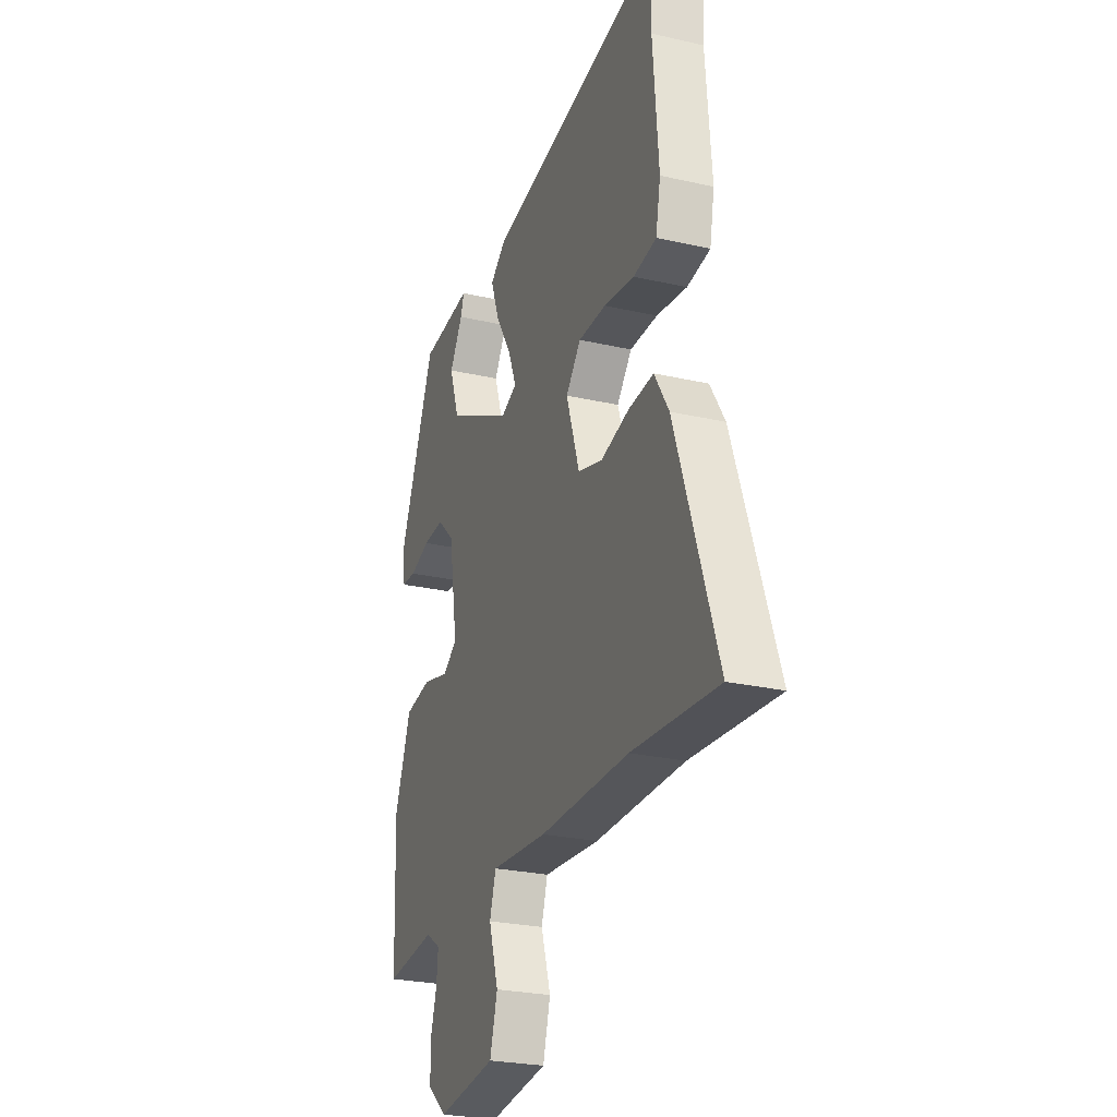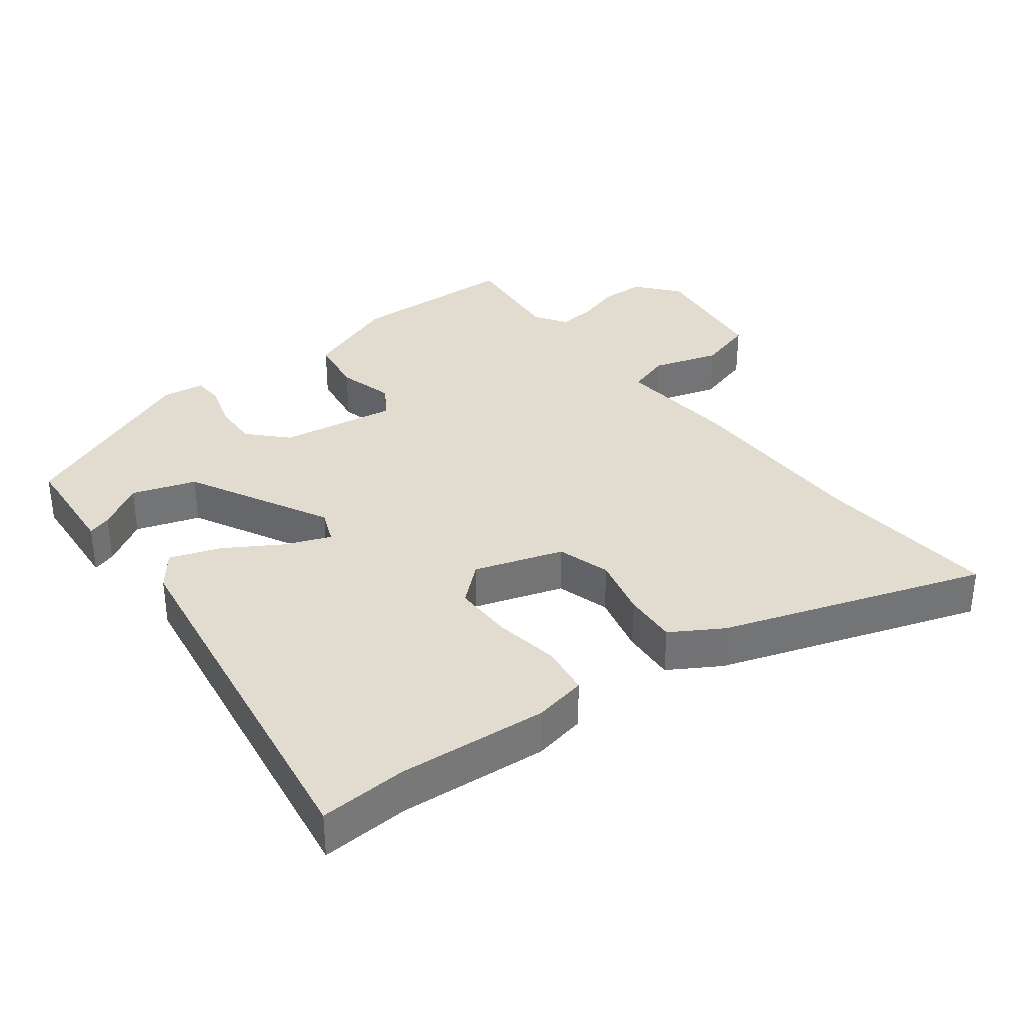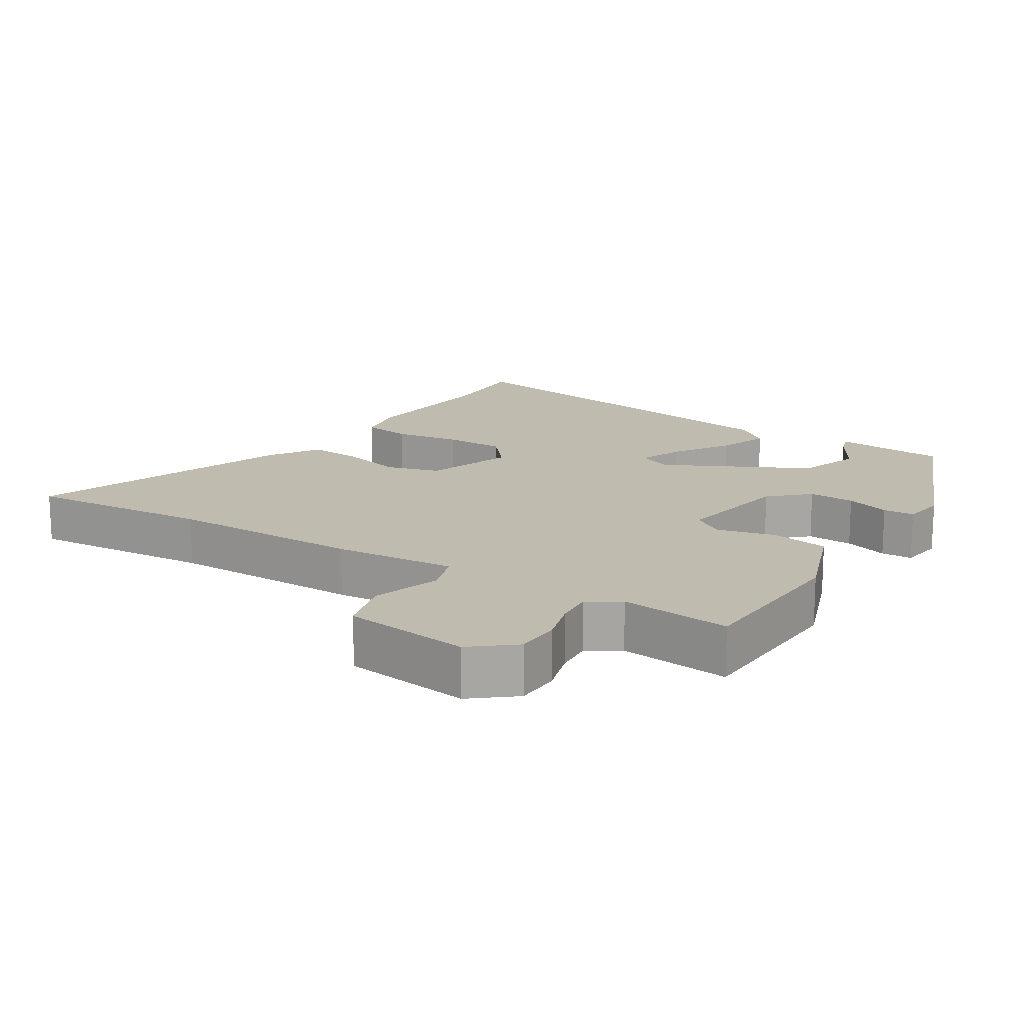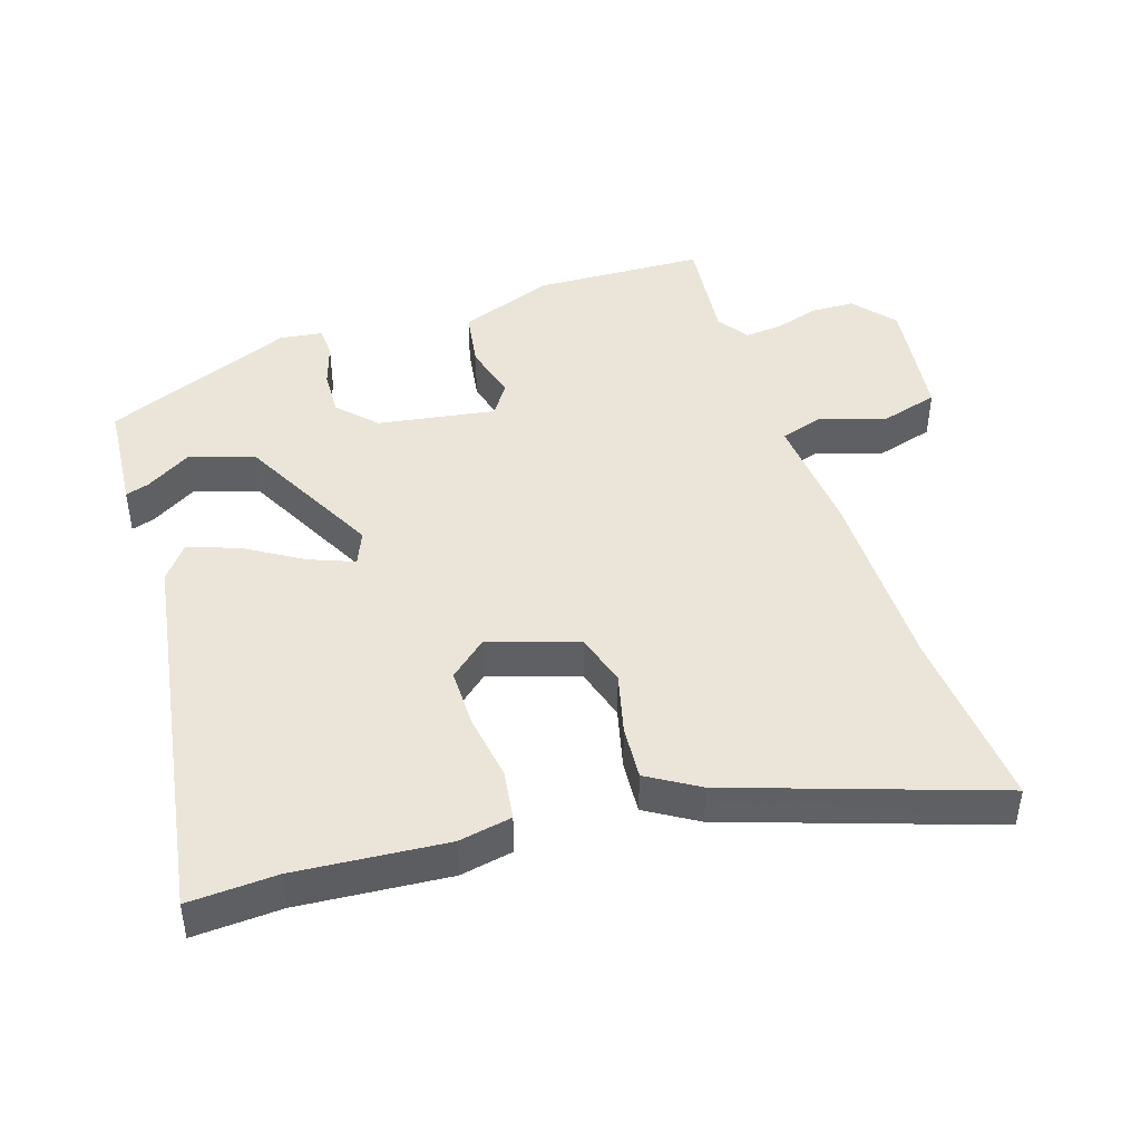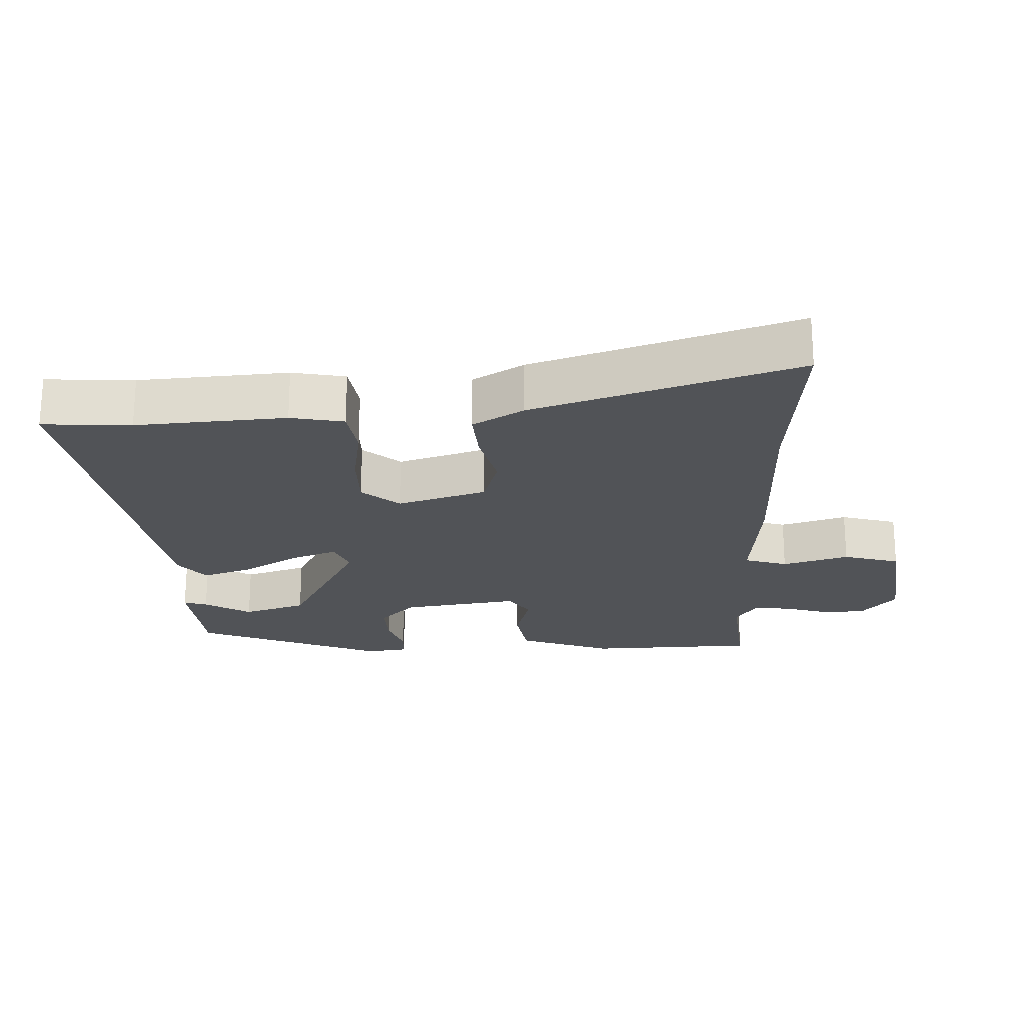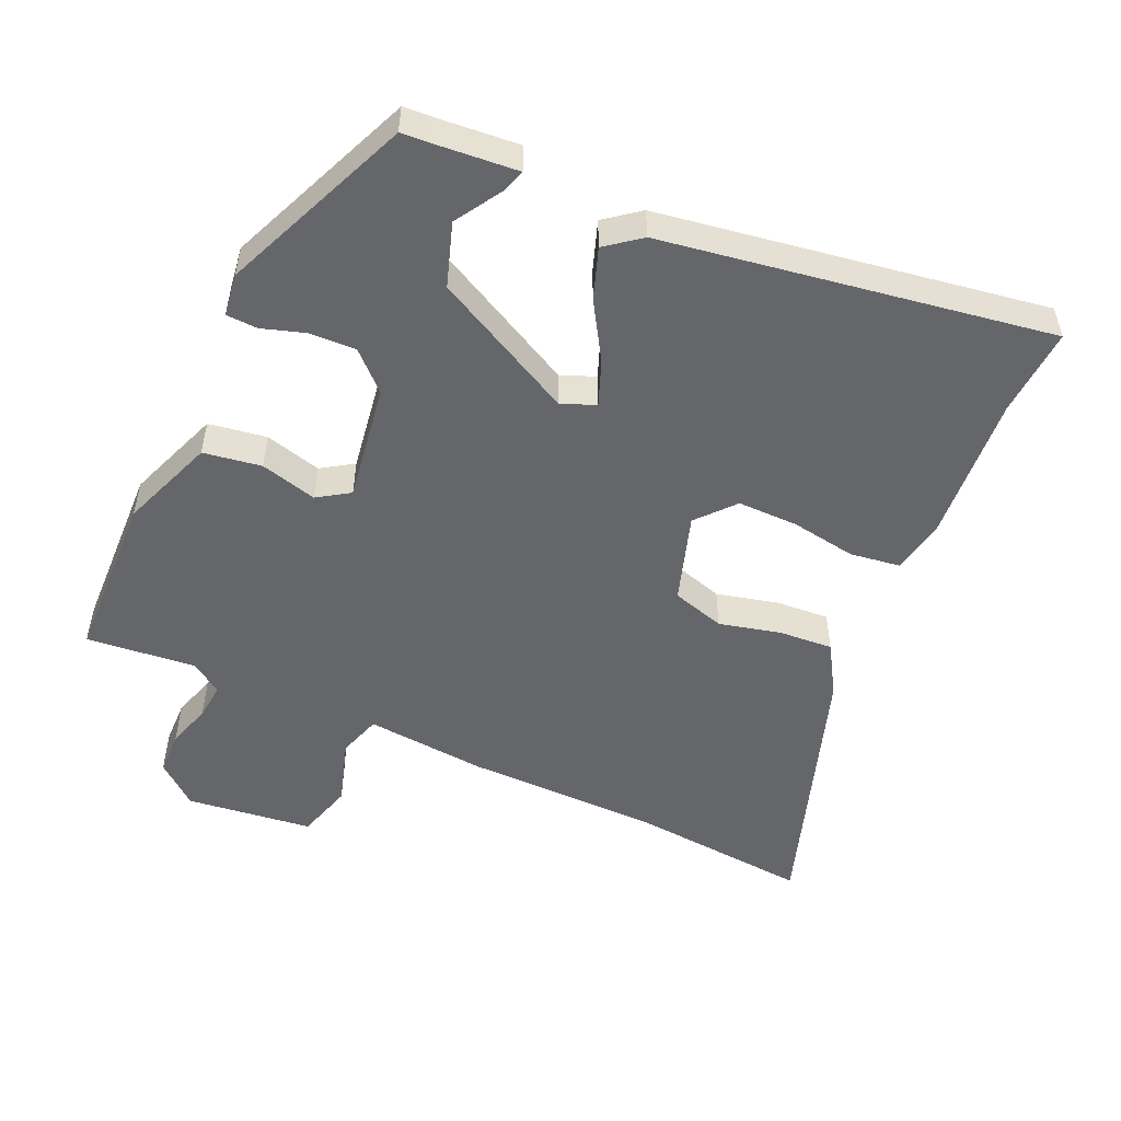
<metadata>
{"format":"obj","ext":"obj","renderer":"f3d","projection":"perspective","resolution":1024,"background":"white","views":[{"elev":-25.8,"azim":70.0,"up":"+Z"},{"elev":34.5,"azim":52.2,"up":"+Y"},{"elev":16.2,"azim":-147.5,"up":"+Y"},{"elev":44.8,"azim":71.9,"up":"+Y"},{"elev":-21.8,"azim":91.8,"up":"+Y"},{"elev":-51.7,"azim":-24.6,"up":"+Y"}]}
</metadata>
<code>
v -0.524 0.07 -0.495
v -0.534 0.07 -0.244
v -0.482 0.07 -0.103
v -0.396 0.07 -0.089
v -0.312 0.07 -0.111
v -0.265 0.07 -0.08
v -0.293 0.07 0.094
v -0.348 0.07 0.146
v -0.416 0.07 0.143
v -0.481 0.07 0.122
v -0.527 0.07 0.124
v -0.536 0.07 0.187
v -0.42 0.07 0.47
v -0.378 0.07 0.473
v -0.255 0.07 0.484
v -0.266 0.07 0.449
v -0.308 0.07 0.38
v -0.276 0.07 0.286
v -0.065 0.07 0.178
v -0.015 0.07 0.199
v -0.041 0.07 0.265
v -0.093 0.07 0.349
v -0.12 0.07 0.424
v -0.069 0.07 0.464
v 0.503 0.07 0.558
v 0.496 0.07 0.427
v 0.514 0.07 0.205
v 0.499 0.07 0.126
v 0.425 0.07 0.115
v 0.327 0.07 0.13
v 0.238 0.07 0.13
v 0.19 0.07 0.074
v 0.233 0.07 -0.057
v 0.312 0.07 -0.08
v 0.403 0.07 -0.057
v 0.483 0.07 -0.051
v 0.529 0.07 -0.126
v 0.661 0.07 -0.513
v 0.389 0.07 -0.491
v 0.104 0.07 -0.491
v -0.076 0.07 -0.476
v -0.096 0.07 -0.54
v -0.065 0.07 -0.638
v -0.089 0.07 -0.722
v -0.276 0.07 -0.746
v -0.338 0.07 -0.695
v -0.34 0.07 -0.63
v -0.32 0.07 -0.564
v -0.315 0.07 -0.509
v -0.362 0.07 -0.478
v -0.524 0 -0.495
v -0.534 0 -0.244
v -0.482 0 -0.103
v -0.396 0 -0.089
v -0.312 0 -0.111
v -0.265 0 -0.08
v -0.293 0 0.094
v -0.348 0 0.146
v -0.416 0 0.143
v -0.481 0 0.122
v -0.527 0 0.124
v -0.536 0 0.187
v -0.42 0 0.47
v -0.378 0 0.473
v -0.255 0 0.484
v -0.266 0 0.449
v -0.308 0 0.38
v -0.276 0 0.286
v -0.065 0 0.178
v -0.015 0 0.199
v -0.041 0 0.265
v -0.093 0 0.349
v -0.12 0 0.424
v -0.069 0 0.464
v 0.503 0 0.558
v 0.496 0 0.427
v 0.514 0 0.205
v 0.499 0 0.126
v 0.425 0 0.115
v 0.327 0 0.13
v 0.238 0 0.13
v 0.19 0 0.074
v 0.233 0 -0.057
v 0.312 0 -0.08
v 0.403 0 -0.057
v 0.483 0 -0.051
v 0.529 0 -0.126
v 0.661 0 -0.513
v 0.389 0 -0.491
v 0.104 0 -0.491
v -0.076 0 -0.476
v -0.096 0 -0.54
v -0.065 0 -0.638
v -0.089 0 -0.722
v -0.276 0 -0.746
v -0.338 0 -0.695
v -0.34 0 -0.63
v -0.32 0 -0.564
v -0.315 0 -0.509
v -0.362 0 -0.478
f 45 46 47 48
f 45 48 49
f 42 43 44 45
f 41 42 45 49
f 39 40 41
f 36 37 38 39
f 34 35 36 39
f 33 34 39 41
f 32 33 41 49
f 27 28 29 30
f 26 27 30 31
f 25 26 31
f 21 22 23 24
f 20 21 24 25
f 14 15 16 17
f 14 17 18
f 13 14 18
f 12 13 18
f 9 10 11 12
f 8 9 12 18
f 7 8 18 19
f 2 3 4 5
f 50 1 2 5
f 50 5 6
f 49 50 6
f 32 49 6
f 20 25 31 32
f 19 20 32 6
f 6 7 19
f 98 97 96 95
f 99 98 95
f 95 94 93 92
f 99 95 92 91
f 91 90 89
f 89 88 87 86
f 89 86 85 84
f 91 89 84 83
f 99 91 83 82
f 80 79 78 77
f 81 80 77 76
f 81 76 75
f 74 73 72 71
f 75 74 71 70
f 67 66 65 64
f 68 67 64
f 68 64 63
f 68 63 62
f 62 61 60 59
f 68 62 59 58
f 69 68 58 57
f 55 54 53 52
f 55 52 51 100
f 56 55 100
f 56 100 99
f 56 99 82
f 82 81 75 70
f 56 82 70 69
f 69 57 56
f 1 51 52 2
f 2 52 53 3
f 3 53 54 4
f 4 54 55 5
f 5 55 56 6
f 6 56 57 7
f 7 57 58 8
f 8 58 59 9
f 9 59 60 10
f 10 60 61 11
f 11 61 62 12
f 12 62 63 13
f 13 63 64 14
f 14 64 65 15
f 15 65 66 16
f 16 66 67 17
f 17 67 68 18
f 18 68 69 19
f 19 69 70 20
f 20 70 71 21
f 21 71 72 22
f 22 72 73 23
f 23 73 74 24
f 24 74 75 25
f 25 75 76 26
f 26 76 77 27
f 27 77 78 28
f 28 78 79 29
f 29 79 80 30
f 30 80 81 31
f 31 81 82 32
f 32 82 83 33
f 33 83 84 34
f 34 84 85 35
f 35 85 86 36
f 36 86 87 37
f 37 87 88 38
f 38 88 89 39
f 39 89 90 40
f 40 90 91 41
f 41 91 92 42
f 42 92 93 43
f 43 93 94 44
f 44 94 95 45
f 45 95 96 46
f 46 96 97 47
f 47 97 98 48
f 48 98 99 49
f 49 99 100 50
f 50 100 51 1

</code>
